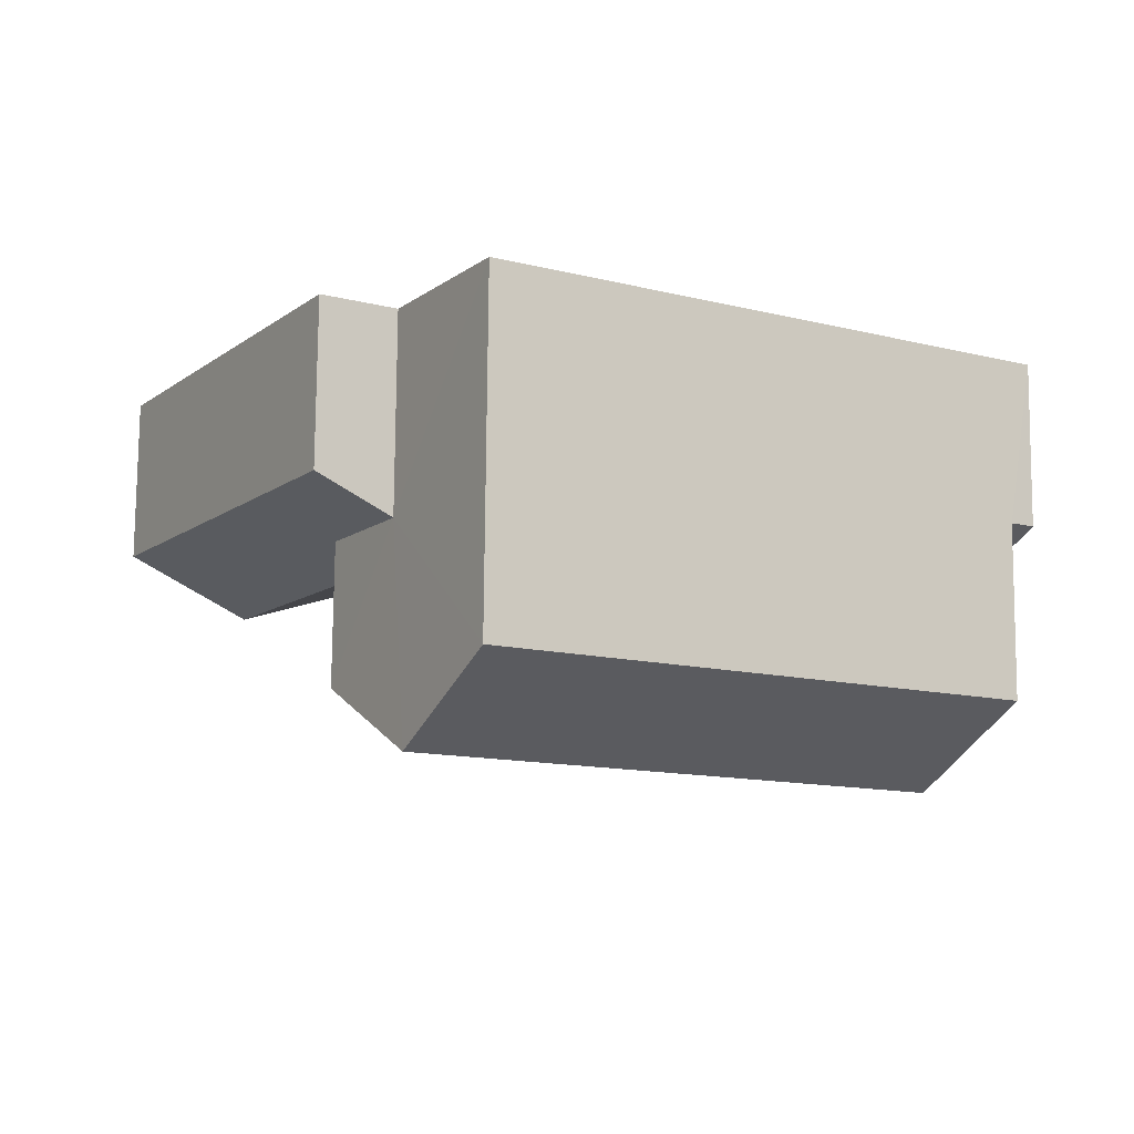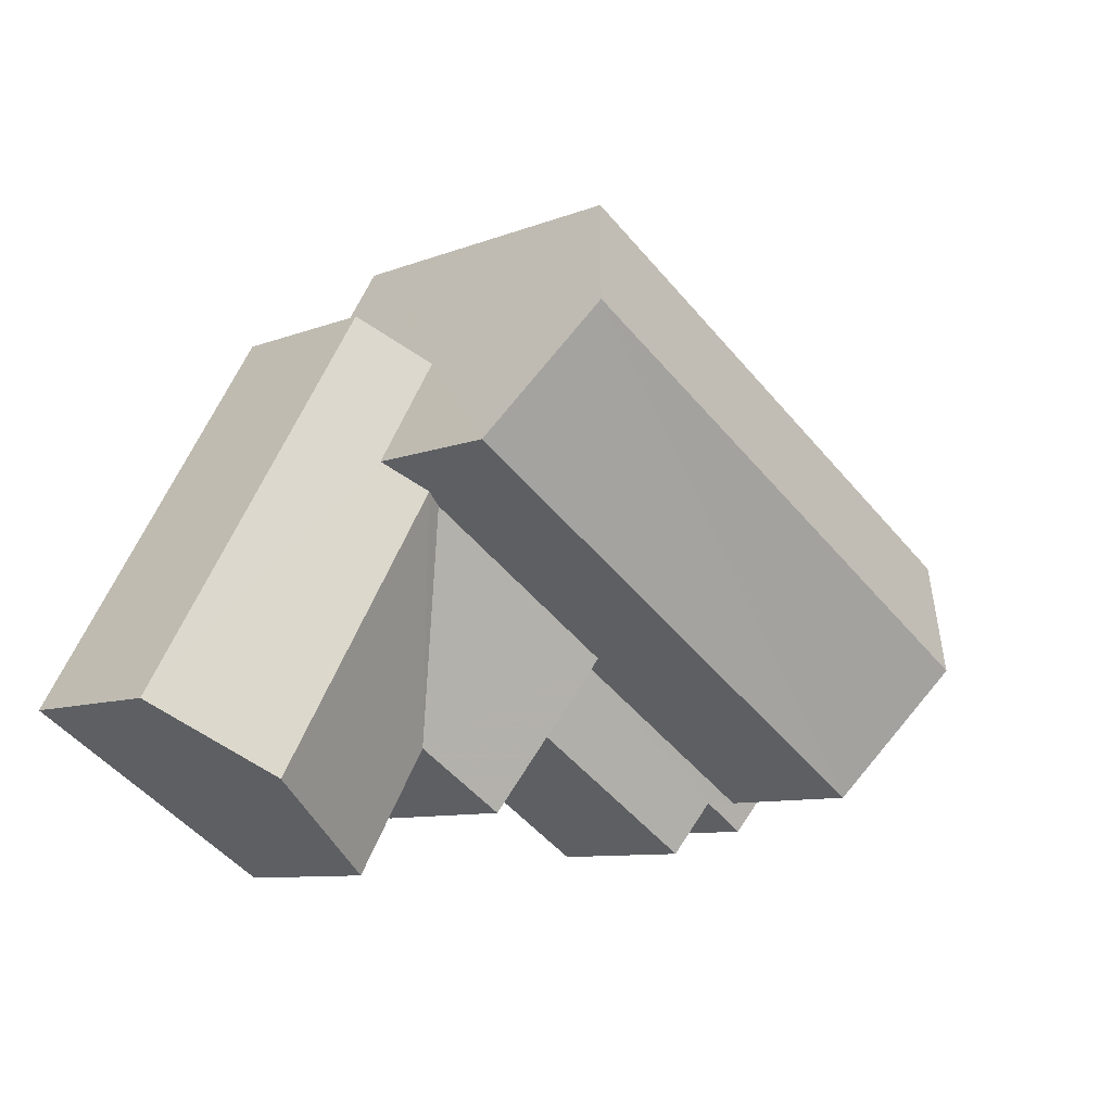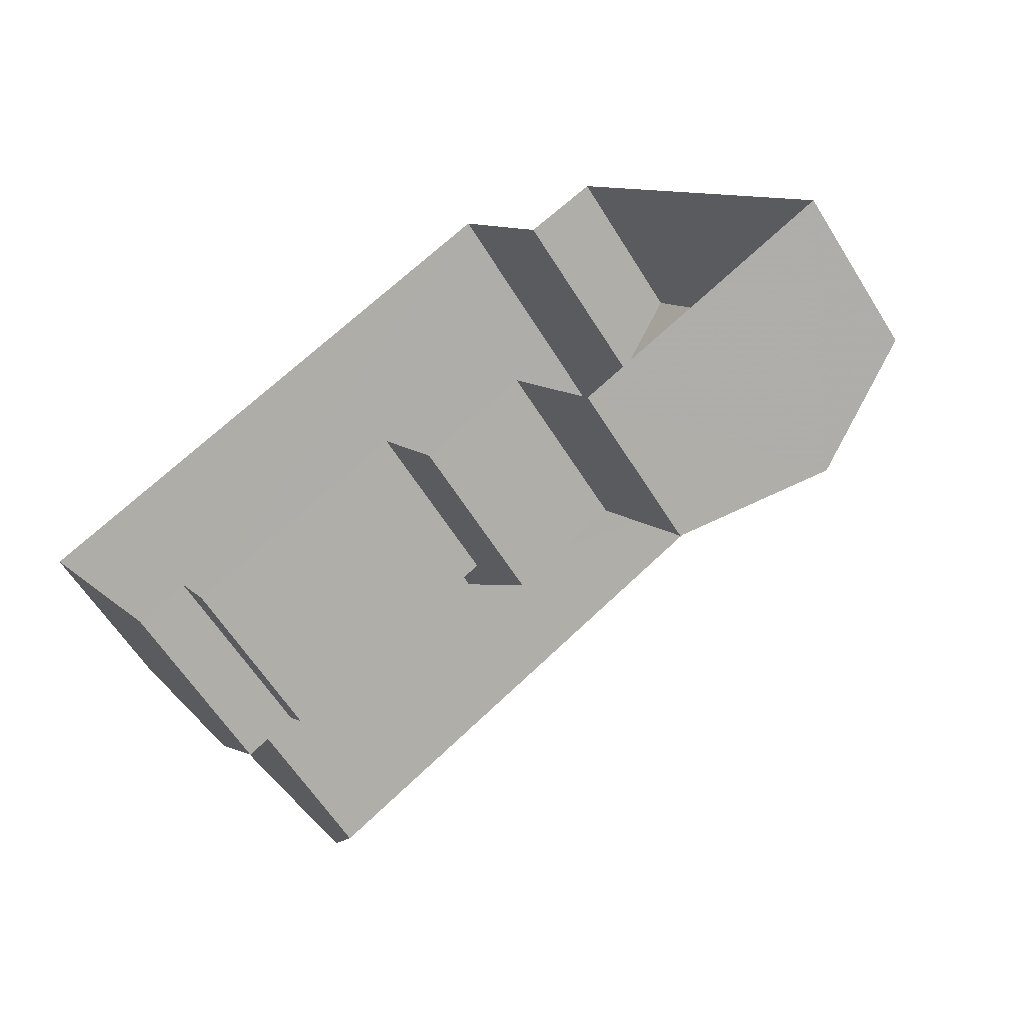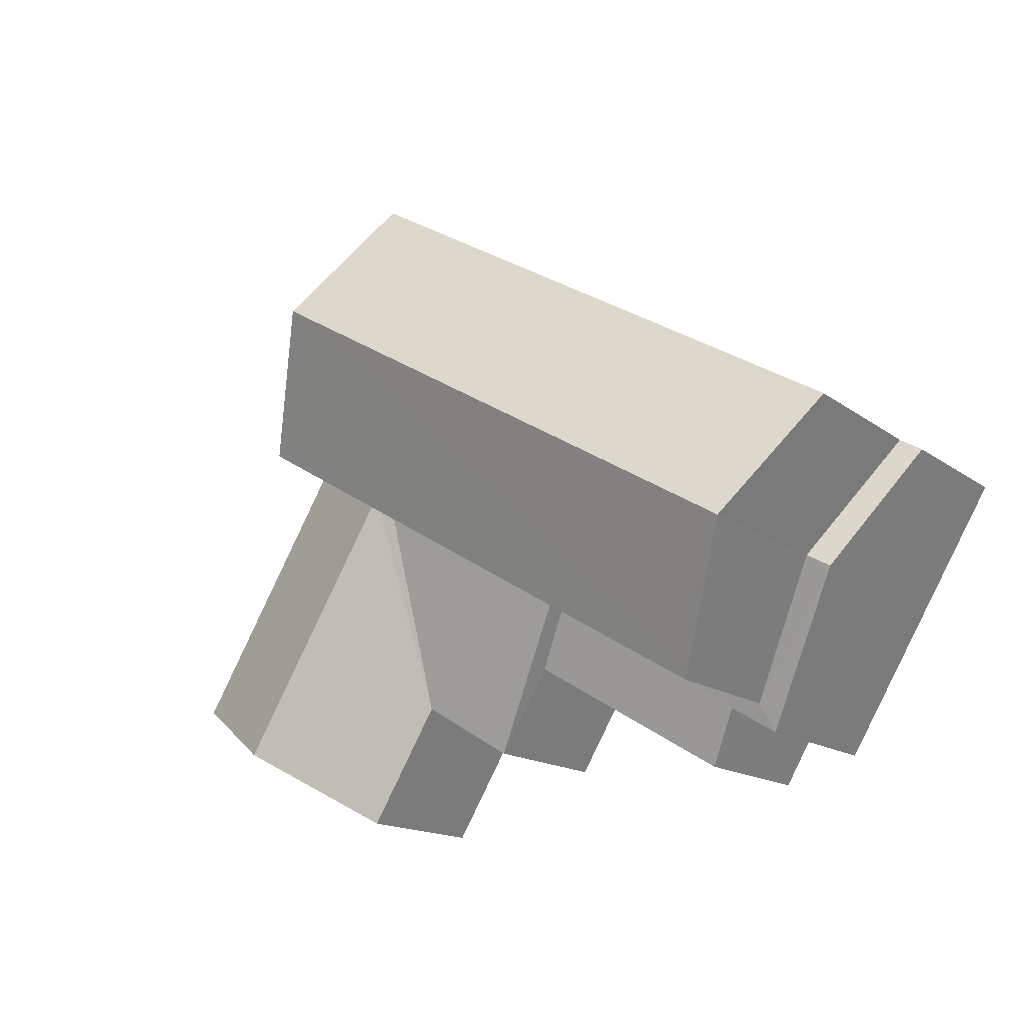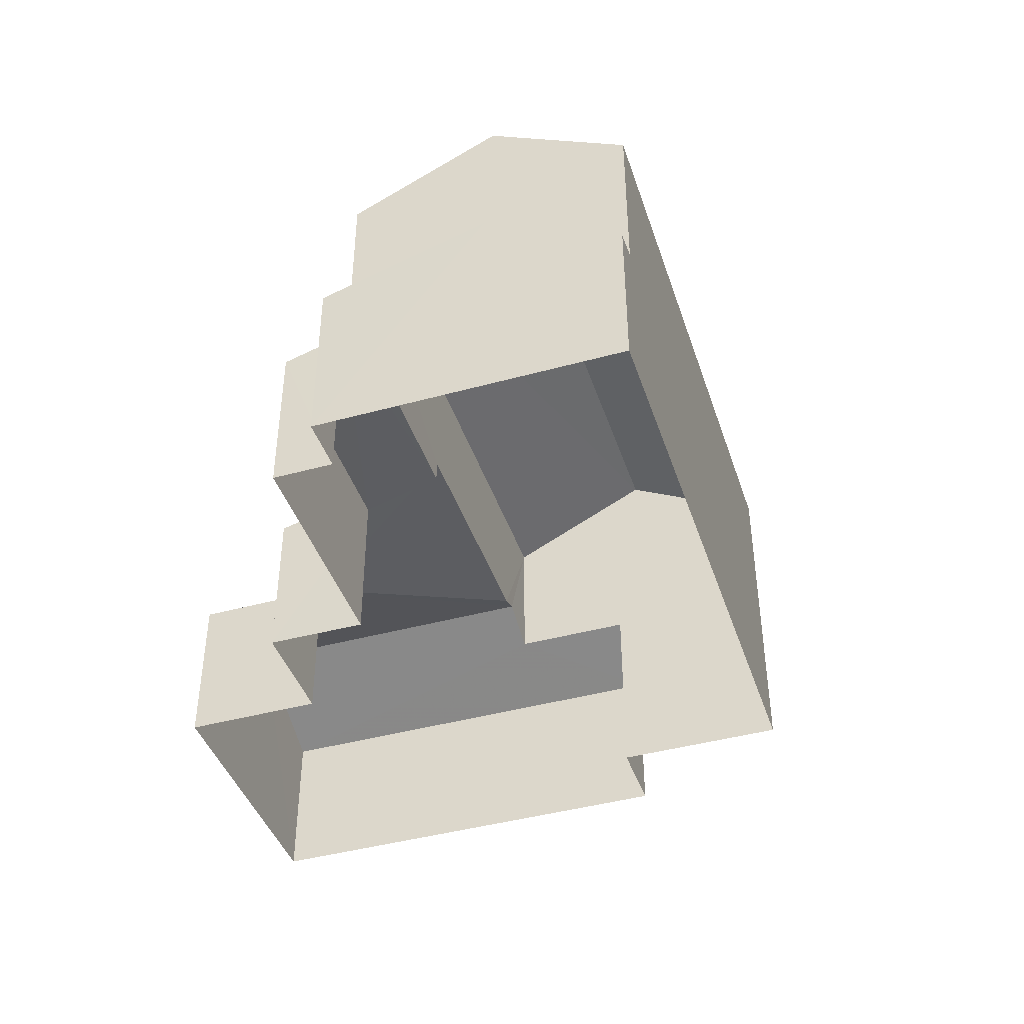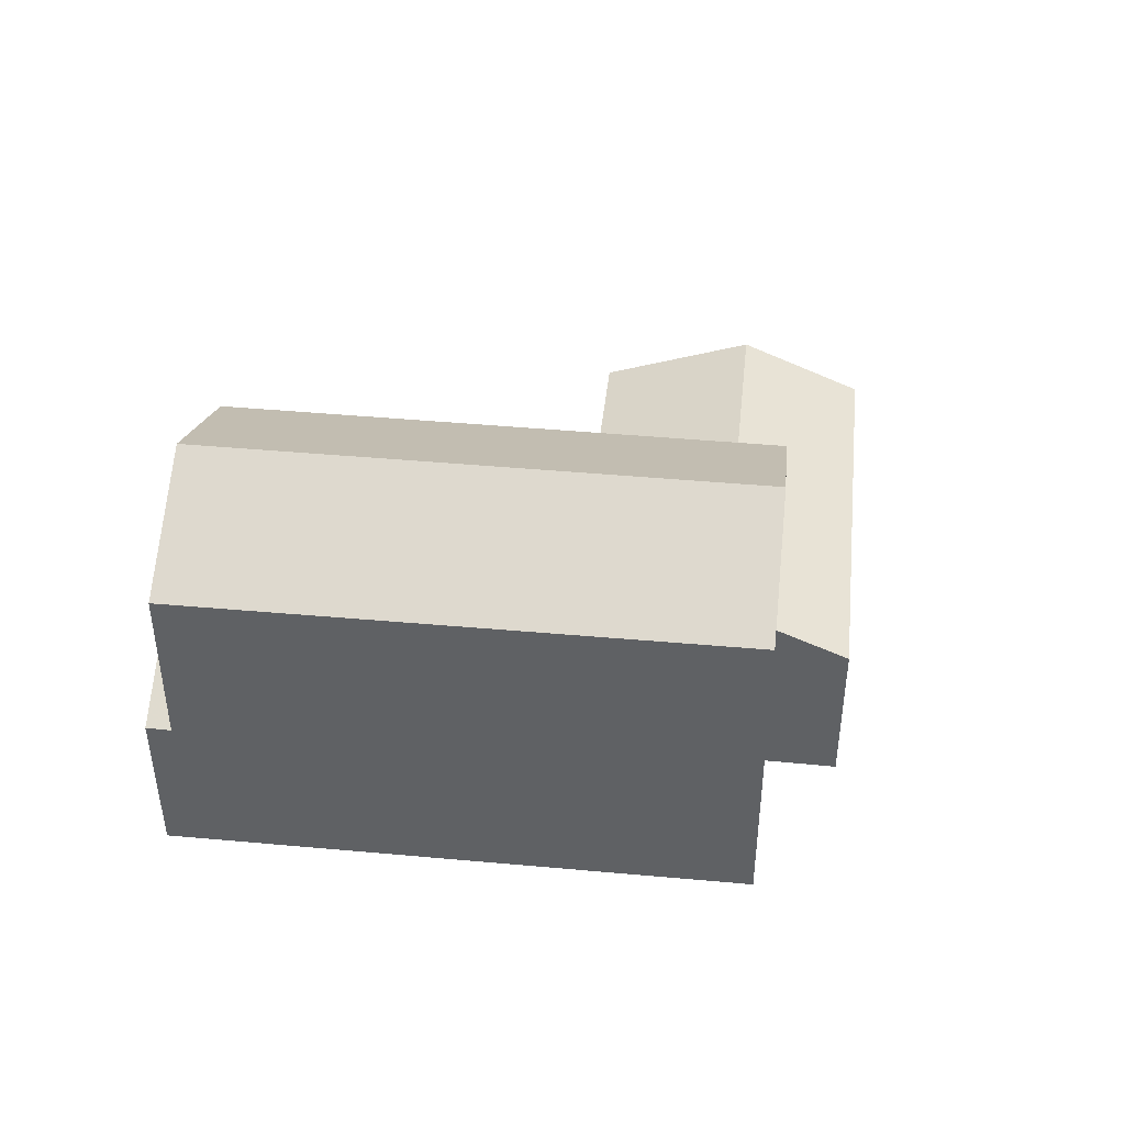
<metadata>
{"format":"obj","ext":"obj","renderer":"f3d","projection":"perspective","resolution":1024,"background":"white","views":[{"elev":78.3,"azim":0.4,"up":"+Y"},{"elev":-9.1,"azim":-43.9,"up":"+Y"},{"elev":-61.7,"azim":-148.2,"up":"+Y"},{"elev":-15.3,"azim":33.6,"up":"+Y"},{"elev":-42.6,"azim":77.0,"up":"+Z"},{"elev":42.9,"azim":155.3,"up":"+Z"}]}
</metadata>
<code>
v -3.119e+05 4.303e+04 19.35
v -3.119e+05 4.303e+04 19.35
v -3.12e+05 4.303e+04 19.35
v -3.119e+05 4.302e+04 19.35
v -3.119e+05 4.303e+04 19.35
v -3.119e+05 4.303e+04 19.35
v -3.119e+05 4.304e+04 19.36
v -3.119e+05 4.303e+04 19.35
v -3.119e+05 4.302e+04 19.35
v -3.119e+05 4.303e+04 19.35
v -3.119e+05 4.303e+04 19.35
v -3.119e+05 4.302e+04 19.35
v -3.119e+05 4.303e+04 24.2
v -3.119e+05 4.303e+04 23.25
v -3.119e+05 4.302e+04 23.14
v -3.119e+05 4.303e+04 24.2
v -3.119e+05 4.303e+04 23.14
v -3.119e+05 4.303e+04 22.76
v -3.119e+05 4.302e+04 22.75
v -3.119e+05 4.303e+04 23.25
v -3.119e+05 4.303e+04 22.75
v -3.119e+05 4.303e+04 22.75
v -3.119e+05 4.303e+04 23.74
v -3.119e+05 4.303e+04 23.74
v -3.119e+05 4.303e+04 23.46
v -3.119e+05 4.303e+04 22.76
v -3.119e+05 4.303e+04 23.46
v -3.12e+05 4.303e+04 22.75
v -3.12e+05 4.303e+04 23.88
v -3.119e+05 4.303e+04 23.89
v -3.119e+05 4.302e+04 22.75
v -3.119e+05 4.303e+04 27.95
v -3.119e+05 4.304e+04 26.38
v -3.119e+05 4.303e+04 27.94
v -3.119e+05 4.303e+04 26.38
v -3.119e+05 4.303e+04 22.76
v -3.119e+05 4.303e+04 22.76
v -3.119e+05 4.303e+04 26.38
v -3.119e+05 4.303e+04 26.38
f 1 2 3
f 4 3 5
f 6 2 7
f 6 7 8
f 9 10 8
f 11 5 6
f 12 6 10
f 3 2 5
f 5 2 6
f 10 6 8
f 13 14 15
f 13 16 14
f 15 14 17
f 18 19 17
f 18 17 20
f 17 14 20
f 21 22 23
f 24 21 23
f 25 26 27
f 26 28 27
f 27 29 30
f 27 28 29
f 24 30 21
f 21 29 31
f 21 30 29
f 32 33 34
f 32 35 33
f 36 13 37
f 36 16 13
f 34 38 32
f 34 39 38
f 28 3 29
f 3 4 29
f 4 31 29
f 21 5 11
f 22 21 11
f 15 9 13
f 9 8 13
f 8 37 13
f 19 12 10
f 17 19 10
f 7 2 25
f 7 25 33
f 33 25 34
f 25 27 39
f 25 39 34
f 18 12 19
f 18 6 12
f 14 23 20
f 30 39 27
f 38 23 14
f 39 24 23
f 24 39 30
f 39 23 38
f 11 18 22
f 22 18 23
f 11 6 18
f 23 18 20
f 17 10 9
f 15 17 9
f 37 8 36
f 35 36 33
f 33 36 7
f 36 8 7
f 26 1 3
f 28 26 3
f 26 25 2
f 1 26 2
f 4 21 31
f 4 5 21
f 38 14 16
f 38 16 32
f 16 35 32
f 16 36 35

</code>
